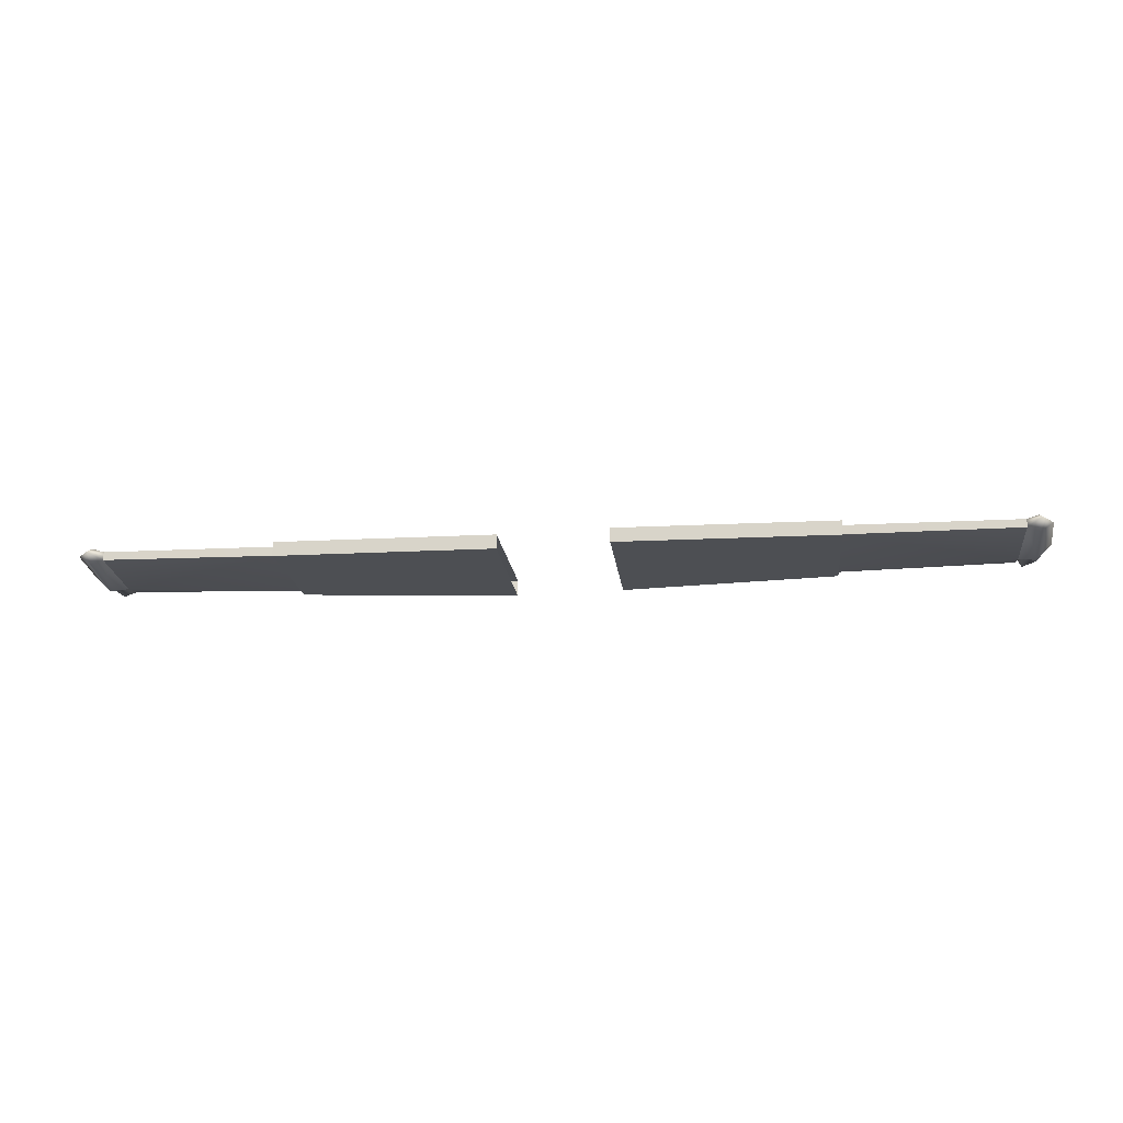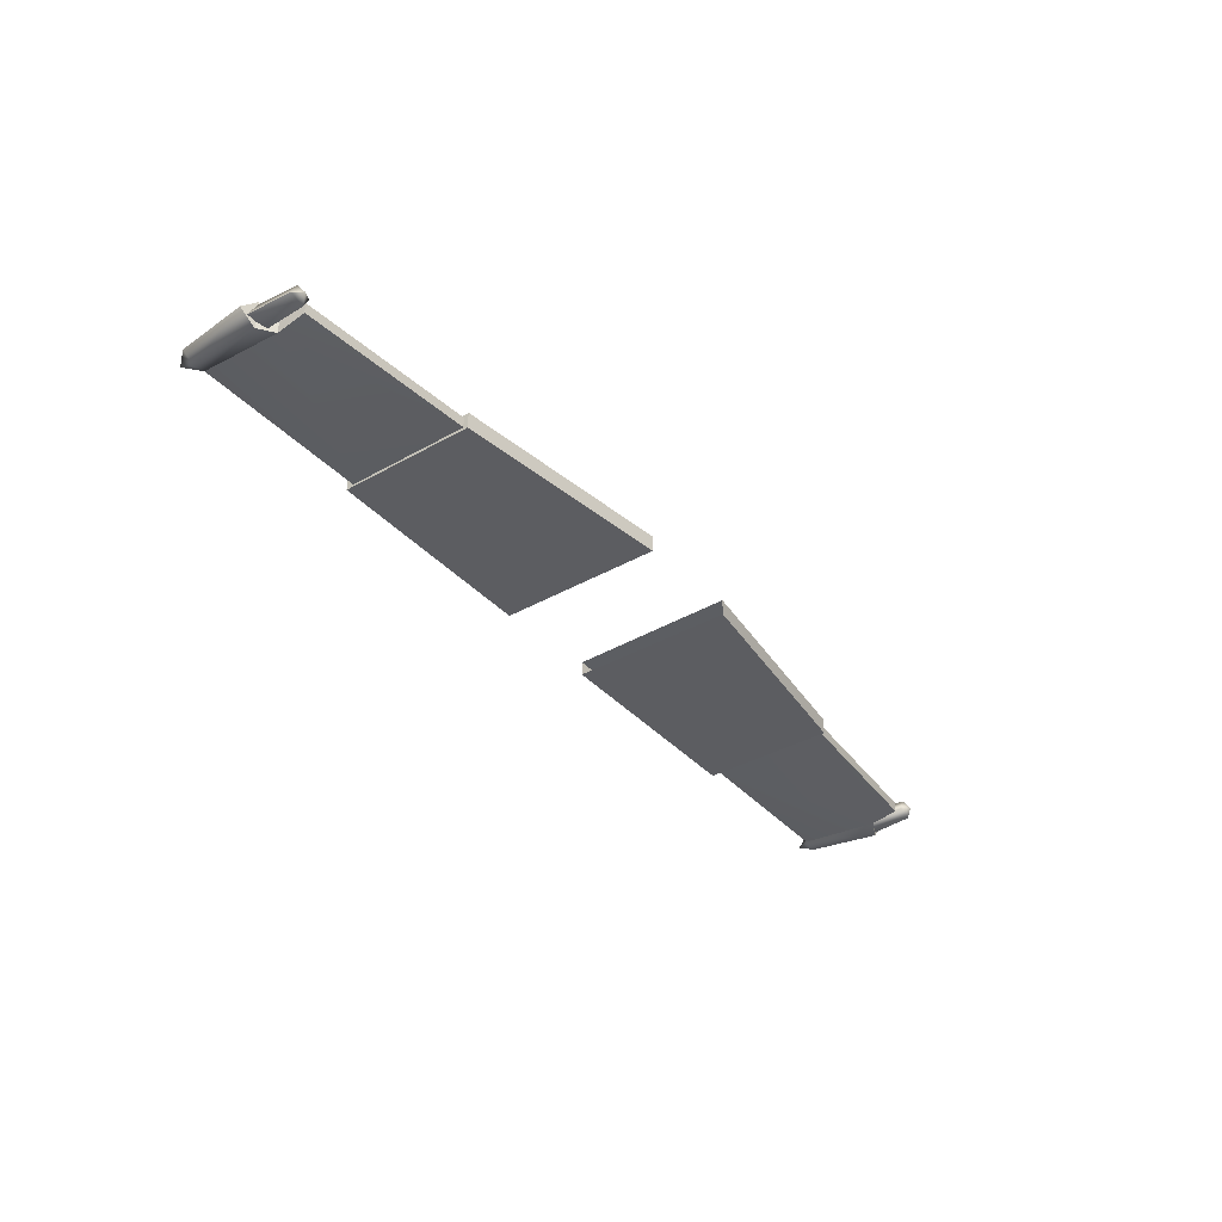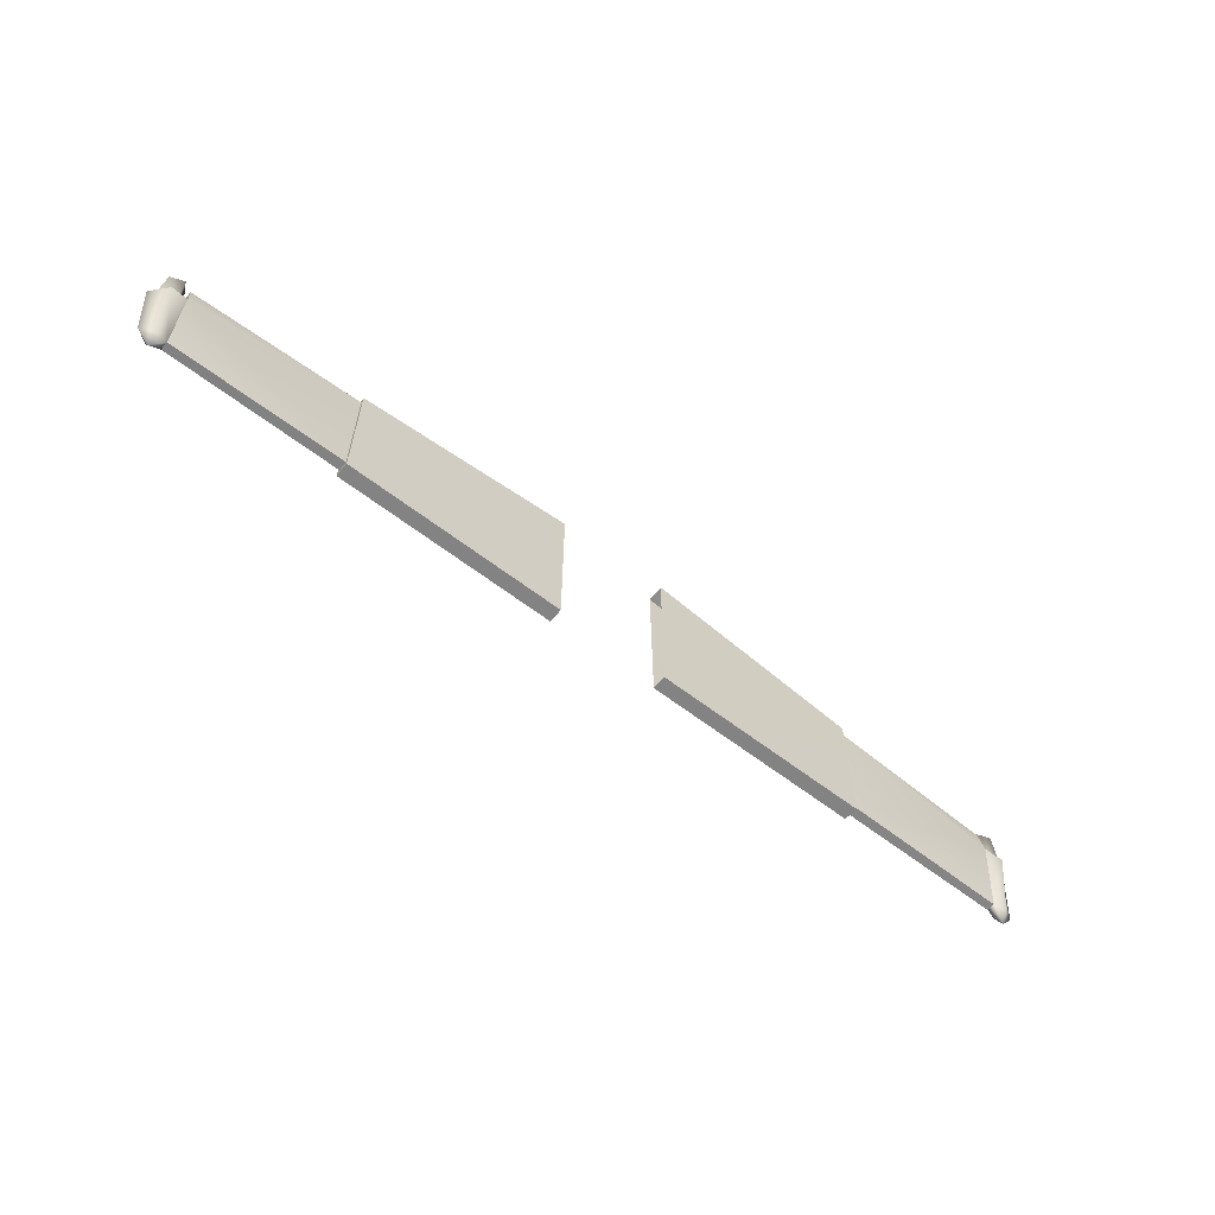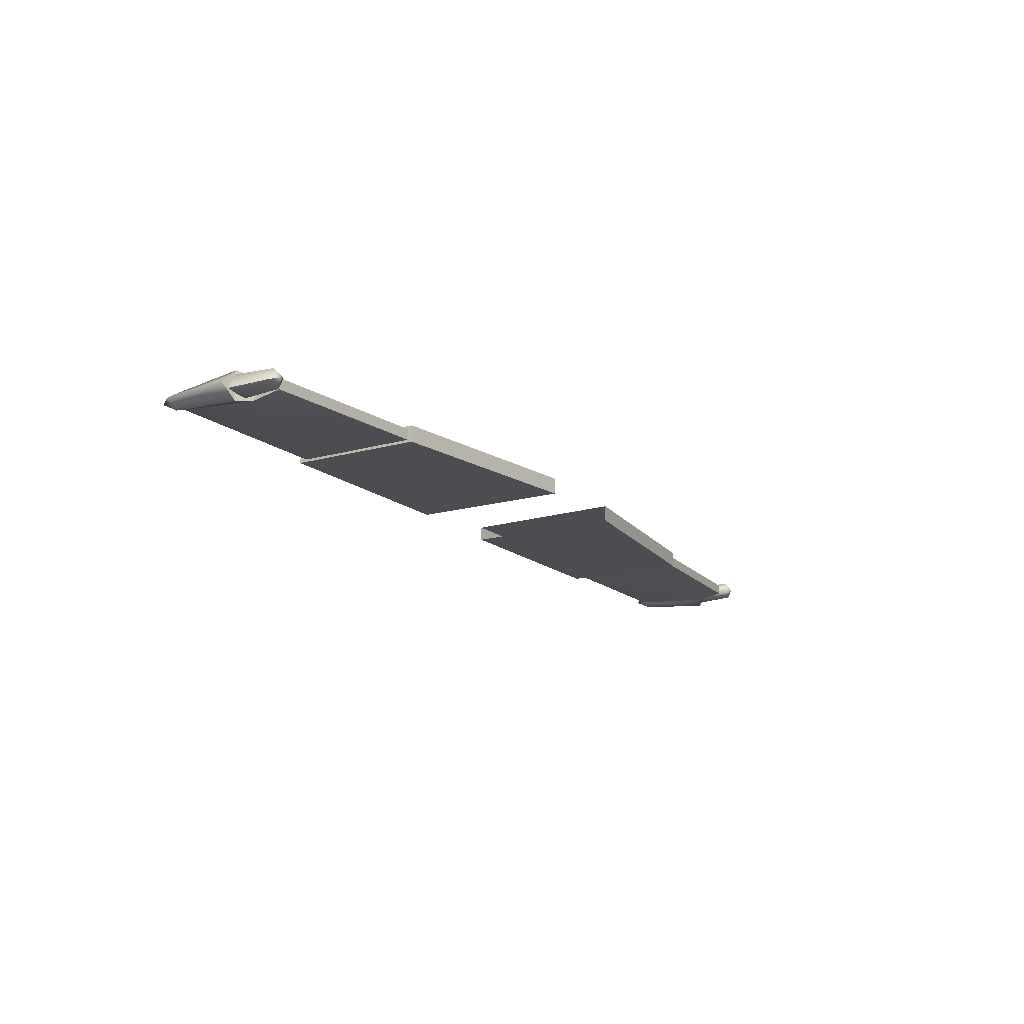
<metadata>
{"format":"obj","ext":"obj","renderer":"f3d","projection":"perspective","resolution":1024,"background":"white","views":[{"elev":-17.2,"azim":6.2,"up":"+Z"},{"elev":-37.3,"azim":126.5,"up":"+Z"},{"elev":-61.2,"azim":-38.2,"up":"+Y"},{"elev":-16.0,"azim":121.7,"up":"+Z"}]}
</metadata>
<code>
o buzzlightyLeftWing1_buzzlighty.015
v 0.3292 0.6279 -0.1404
v 0.3293 0.6279 -0.1209
v 0.3292 0.4686 -0.1392
v 0.3293 0.4686 -0.1221
v 0.0659 0.6614 -0.1205
v 0.3293 0.6279 -0.1209
v 0.06586 0.6614 -0.1399
v 0.3292 0.6279 -0.1404
v 0.06587 0.4686 -0.1387
v 0.3292 0.4686 -0.1392
v 0.06589 0.4686 -0.1217
v 0.3293 0.4686 -0.1221
v 0.3292 0.4686 -0.1392
v 0.06587 0.4686 -0.1387
v 0.3292 0.6279 -0.1404
v 0.06586 0.6614 -0.1399
v 0.3293 0.4686 -0.1221
v 0.3293 0.6279 -0.1209
v 0.06589 0.4686 -0.1217
v 0.0659 0.6614 -0.1205
f 1 2 3
f 3 2 4
f 5 6 7
f 7 6 8
f 9 10 11
f 11 10 12
f 13 14 15
f 15 14 16
f 17 18 19
f 19 18 20
o buzzlightyLeftWing2_buzzlighty.014
v 0.5643 0.4749 -0.131
v 0.573 0.5582 -0.1311
v 0.5494 0.4751 -0.1211
v 0.5557 0.5623 -0.1142
v 0.5357 0.6046 -0.1247
v 0.5358 0.6047 -0.1373
v 0.323 0.6227 -0.1243
v 0.323 0.6227 -0.137
v 0.5556 0.5623 -0.148
v 0.5494 0.4752 -0.1408
v 0.5355 0.5714 -0.1434
v 0.5347 0.4741 -0.1358
v 0.573 0.5582 -0.1311
v 0.5556 0.5623 -0.148
v 0.5557 0.5623 -0.1142
v 0.5355 0.5714 -0.1434
v 0.5356 0.5714 -0.1187
v 0.5556 0.5623 -0.148
v 0.5557 0.5623 -0.1142
v 0.5355 0.5714 -0.1434
v 0.5347 0.4741 -0.1358
v 0.323 0.4773 -0.1362
v 0.5488 0.4551 -0.1306
v 0.5349 0.4742 -0.126
v 0.323 0.4773 -0.1362
v 0.5347 0.4741 -0.1358
v 0.323 0.4773 -0.1251
v 0.5349 0.4742 -0.126
v 0.5357 0.6046 -0.1247
v 0.323 0.6227 -0.1243
v 0.5356 0.5714 -0.1187
v 0.323 0.4773 -0.1251
v 0.5355 0.5714 -0.1434
v 0.5358 0.6047 -0.1373
v 0.5356 0.5714 -0.1187
v 0.5357 0.6046 -0.1247
v 0.5356 0.5714 -0.1187
v 0.5349 0.4742 -0.126
v 0.323 0.6227 -0.137
v 0.5358 0.6047 -0.1373
v 0.5376 0.6114 -0.1267
v 0.5545 0.6114 -0.1212
v 0.5498 0.6186 -0.131
v 0.5447 0.6114 -0.141
v 0.5609 0.6114 -0.1352
v 0.5609 0.6114 -0.1352
v 0.5568 0.5596 -0.1192
v 0.565 0.5597 -0.1364
v 0.5363 0.5631 -0.1259
v 0.5448 0.561 -0.1431
v 0.565 0.5597 -0.1364
v 0.5562 0.5611 -0.1251
v 0.5558 0.5824 -0.1254
v 0.547 0.5652 -0.1227
v 0.5471 0.5823 -0.1231
v 0.5558 0.5824 -0.1365
v 0.547 0.5823 -0.1387
v 0.5425 0.5822 -0.1309
v 0.5562 0.5611 -0.1368
v 0.5558 0.5824 -0.1365
v 0.5558 0.5824 -0.1254
v 0.5471 0.5823 -0.1231
v 0.5425 0.5822 -0.1309
v 0.5421 0.5677 -0.1309
v 0.5469 0.5652 -0.1392
v 0.547 0.5823 -0.1387
f 33 34 35
f 21 22 23
f 30 22 21
f 23 22 24
f 29 22 30
f 43 30 21
f 43 21 23
f 23 24 44
f 43 23 44
f 32 29 30
f 43 44 32
f 30 43 32
f 44 24 57
f 31 29 32
f 25 26 27
f 27 26 28
f 36 37 38
f 38 37 39
f 40 41 42
f 42 59 40
f 40 59 60
f 45 46 47
f 47 46 48
f 49 50 51
f 51 50 52
f 51 52 58
f 53 54 55
f 55 54 56
f 72 73 74
f 72 79 73
f 74 73 75
f 73 79 80
f 75 84 74
f 79 85 80
f 83 84 75
f 80 85 86
f 86 84 83
f 85 84 86
f 76 77 78
f 81 76 78
f 81 78 82
f 61 62 63
f 64 61 63
f 62 65 63
f 66 64 63
f 61 69 62
f 61 64 69
f 62 67 65
f 62 69 67
f 65 67 68
f 64 66 70
f 69 64 70
f 70 66 71
o buzzlightyRightWing1_buzzlighty.008
v -0.329 0.6279 -0.1239
v -0.329 0.6279 -0.1434
v -0.329 0.4686 -0.1251
v -0.329 0.4686 -0.1422
v -0.06562 0.6614 -0.1434
v -0.329 0.6279 -0.1434
v -0.06562 0.6614 -0.1239
v -0.329 0.6279 -0.1239
v -0.06562 0.4686 -0.1251
v -0.329 0.4686 -0.1251
v -0.06562 0.4686 -0.1422
v -0.329 0.4686 -0.1422
v -0.329 0.4686 -0.1251
v -0.06562 0.4686 -0.1251
v -0.329 0.6279 -0.1239
v -0.06562 0.6614 -0.1239
v -0.329 0.4686 -0.1422
v -0.329 0.6279 -0.1434
v -0.06562 0.4686 -0.1422
v -0.06562 0.6614 -0.1434
f 87 88 89
f 89 88 90
f 91 92 93
f 93 92 94
f 95 96 97
f 97 96 98
f 99 100 101
f 101 100 102
f 103 104 105
f 105 104 106
o buzzlightyRightWing2_buzzlighty.003
v -0.5641 0.4749 -0.1337
v -0.5727 0.5582 -0.1336
v -0.5492 0.4751 -0.1435
v -0.5554 0.5623 -0.1505
v -0.5354 0.6046 -0.14
v -0.5355 0.6047 -0.1273
v -0.3227 0.6227 -0.14
v -0.3227 0.6227 -0.1272
v -0.5554 0.5623 -0.1167
v -0.5492 0.4752 -0.1238
v -0.5353 0.5714 -0.1213
v -0.5344 0.4741 -0.1288
v -0.5727 0.5582 -0.1336
v -0.5554 0.5623 -0.1167
v -0.5554 0.5623 -0.1505
v -0.5353 0.5714 -0.1213
v -0.5353 0.5714 -0.1459
v -0.5554 0.5623 -0.1167
v -0.5554 0.5623 -0.1505
v -0.5353 0.5714 -0.1213
v -0.5344 0.4741 -0.1288
v -0.3227 0.4773 -0.128
v -0.5485 0.4551 -0.134
v -0.5346 0.4742 -0.1386
v -0.3227 0.4773 -0.128
v -0.5344 0.4741 -0.1288
v -0.3227 0.4773 -0.1392
v -0.5346 0.4742 -0.1386
v -0.5354 0.6046 -0.14
v -0.3227 0.6227 -0.14
v -0.5353 0.5714 -0.1459
v -0.3227 0.4773 -0.1392
v -0.5353 0.5714 -0.1213
v -0.5355 0.6047 -0.1273
v -0.5353 0.5714 -0.1459
v -0.5354 0.6046 -0.14
v -0.5353 0.5714 -0.1459
v -0.5346 0.4742 -0.1386
v -0.3227 0.6227 -0.1272
v -0.5355 0.6047 -0.1273
v -0.5373 0.6114 -0.1379
v -0.5542 0.6114 -0.1435
v -0.5496 0.6186 -0.1337
v -0.5445 0.6114 -0.1237
v -0.5607 0.6114 -0.1295
v -0.5607 0.6114 -0.1295
v -0.5566 0.5596 -0.1455
v -0.5648 0.5597 -0.1283
v -0.536 0.5631 -0.1387
v -0.5446 0.561 -0.1216
v -0.5648 0.5597 -0.1283
v -0.5559 0.5611 -0.1396
v -0.5555 0.5824 -0.1393
v -0.5467 0.5652 -0.142
v -0.5468 0.5823 -0.1415
v -0.5555 0.5824 -0.1282
v -0.5468 0.5823 -0.1259
v -0.5422 0.5822 -0.1337
v -0.5559 0.5611 -0.1279
v -0.5555 0.5824 -0.1282
v -0.5555 0.5824 -0.1393
v -0.5468 0.5823 -0.1415
v -0.5422 0.5822 -0.1337
v -0.5419 0.5677 -0.1337
v -0.5467 0.5652 -0.1255
v -0.5468 0.5823 -0.1259
f 119 120 121
f 107 108 109
f 116 108 107
f 109 108 110
f 115 108 116
f 129 116 107
f 129 107 109
f 109 110 130
f 129 109 130
f 118 115 116
f 129 130 118
f 116 129 118
f 130 110 143
f 117 115 118
f 111 112 113
f 113 112 114
f 122 123 124
f 124 123 125
f 126 127 128
f 128 145 126
f 126 145 146
f 131 132 133
f 133 132 134
f 135 136 137
f 137 136 138
f 137 138 144
f 139 140 141
f 141 140 142
f 158 159 160
f 158 165 159
f 160 159 161
f 159 165 166
f 161 170 160
f 165 171 166
f 169 170 161
f 166 171 172
f 172 170 169
f 171 170 172
f 162 163 164
f 167 162 164
f 167 164 168
f 147 148 149
f 150 147 149
f 148 151 149
f 152 150 149
f 147 155 148
f 147 150 155
f 148 153 151
f 148 155 153
f 151 153 154
f 150 152 156
f 155 150 156
f 156 152 157

</code>
